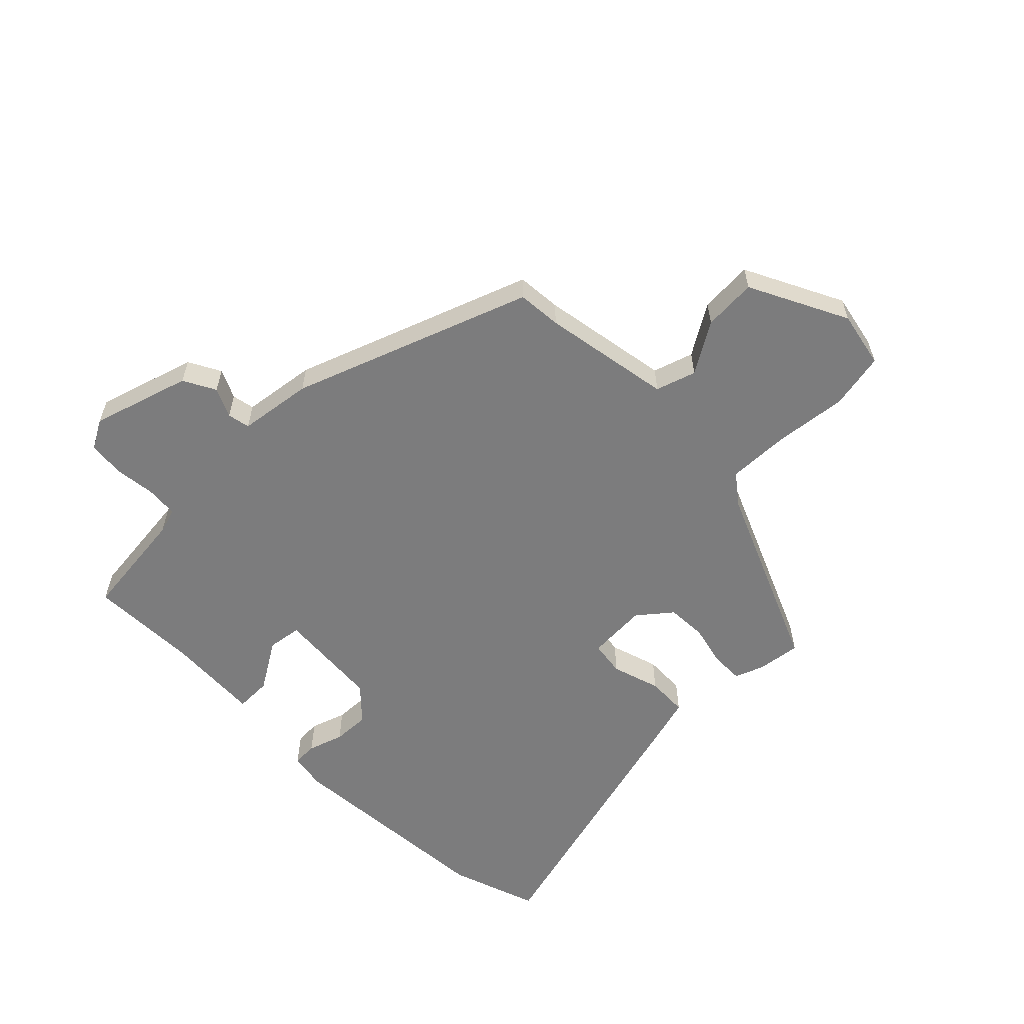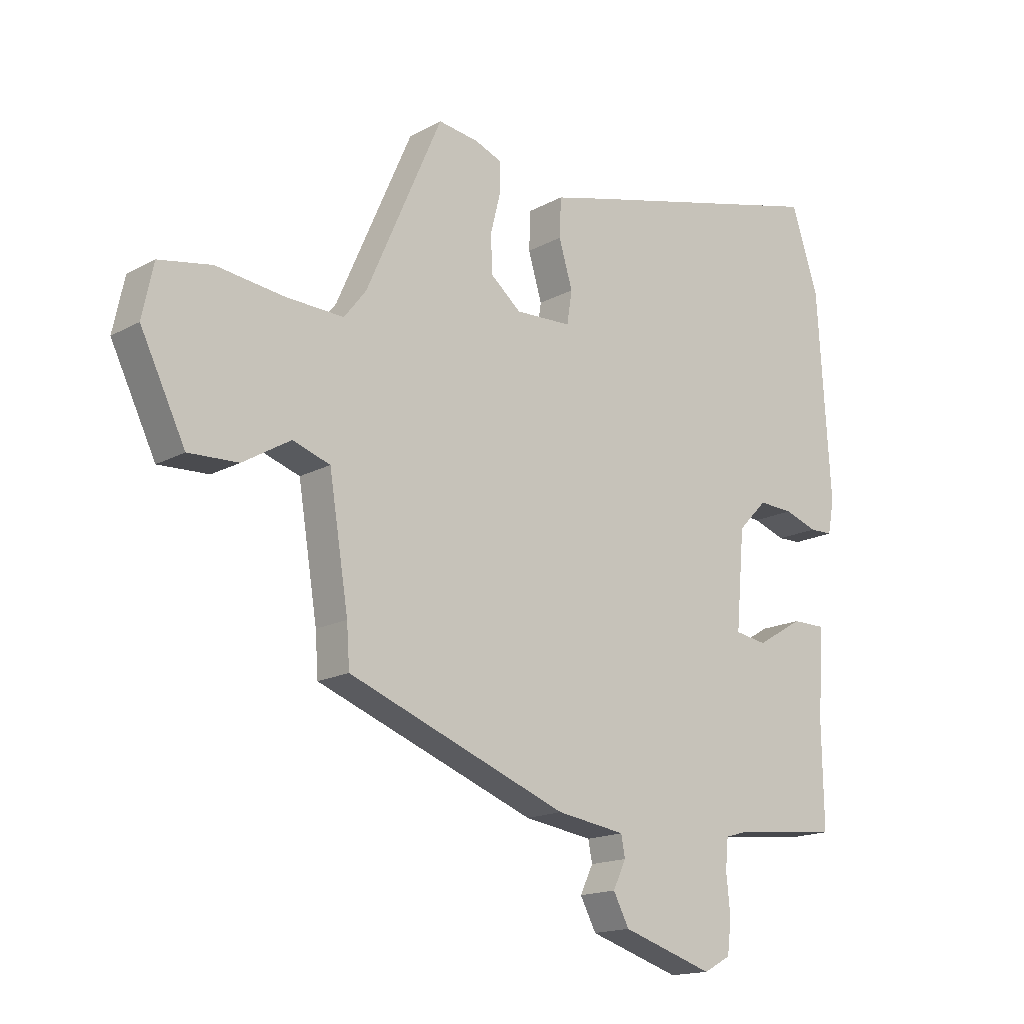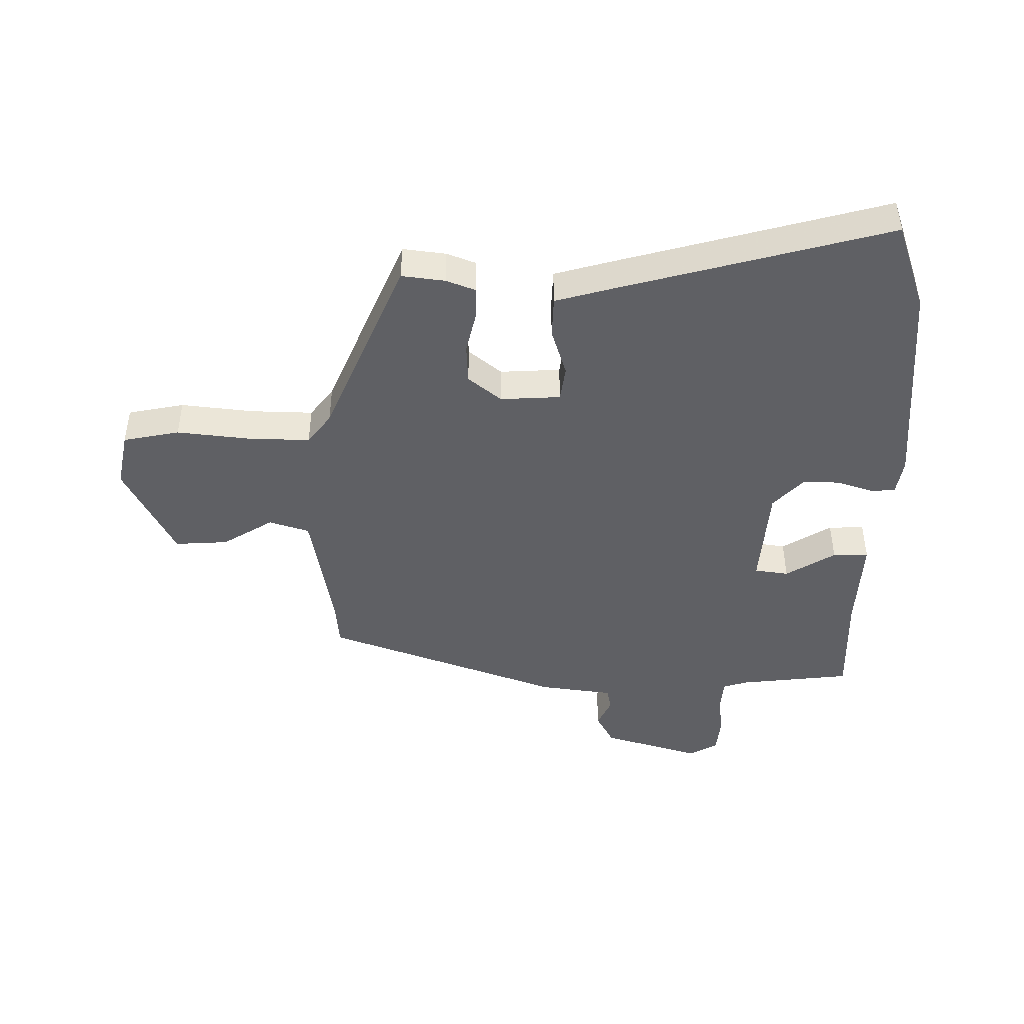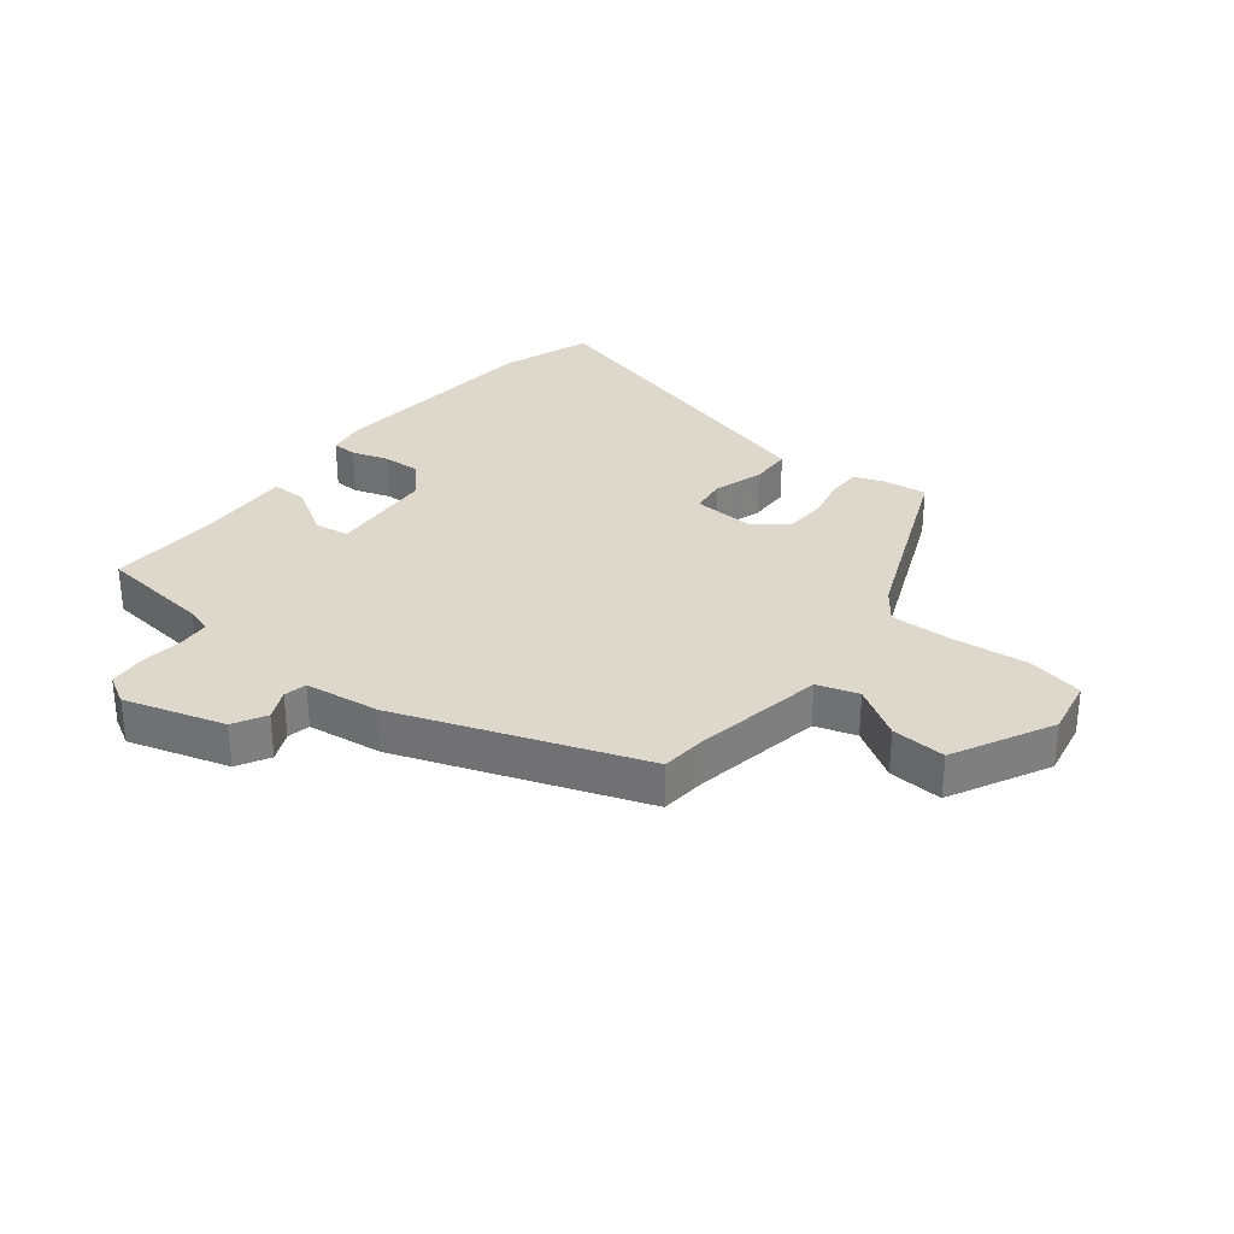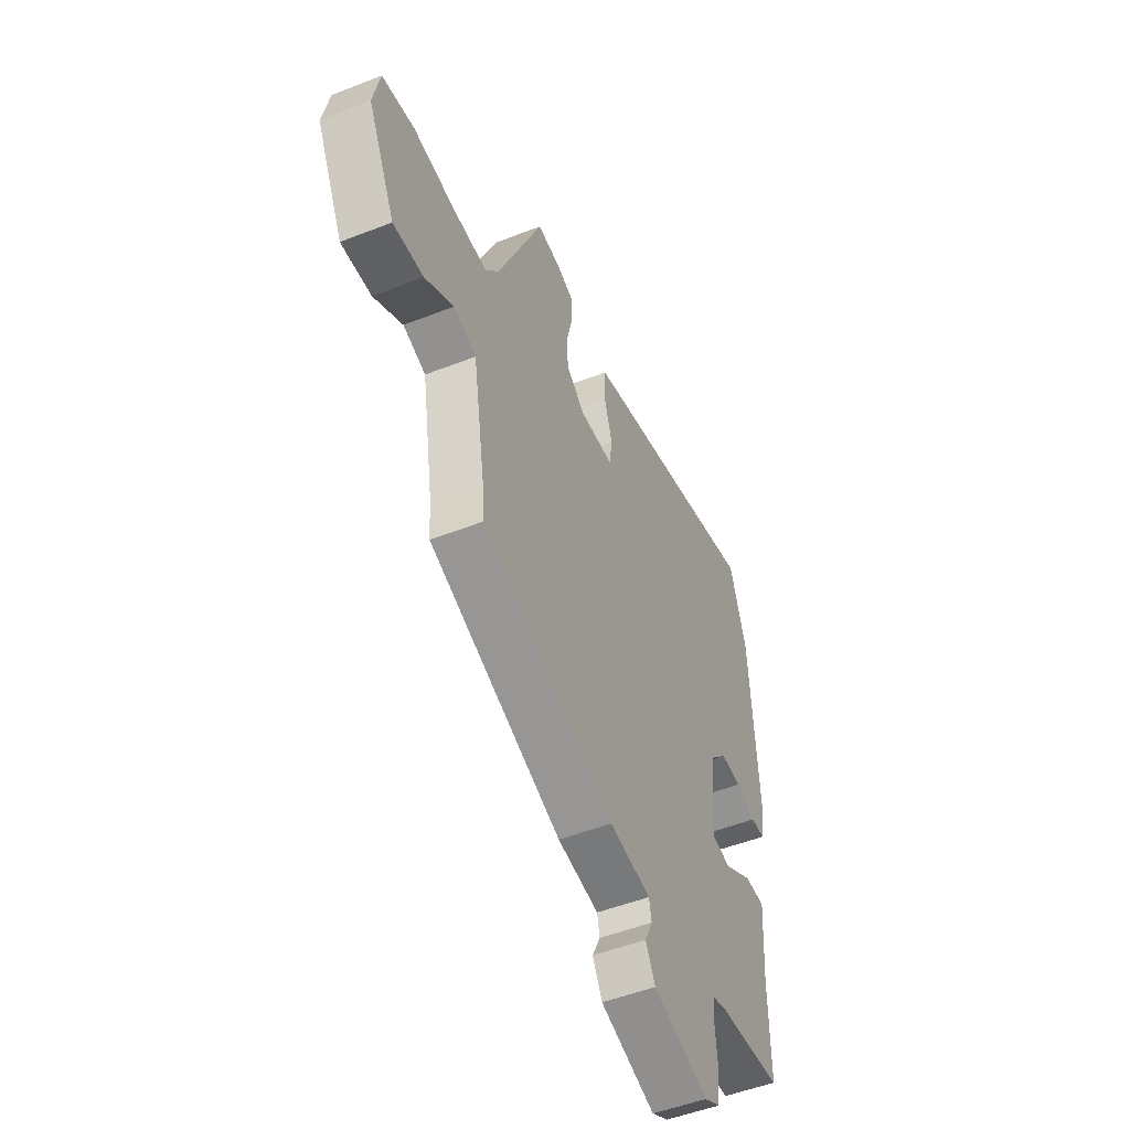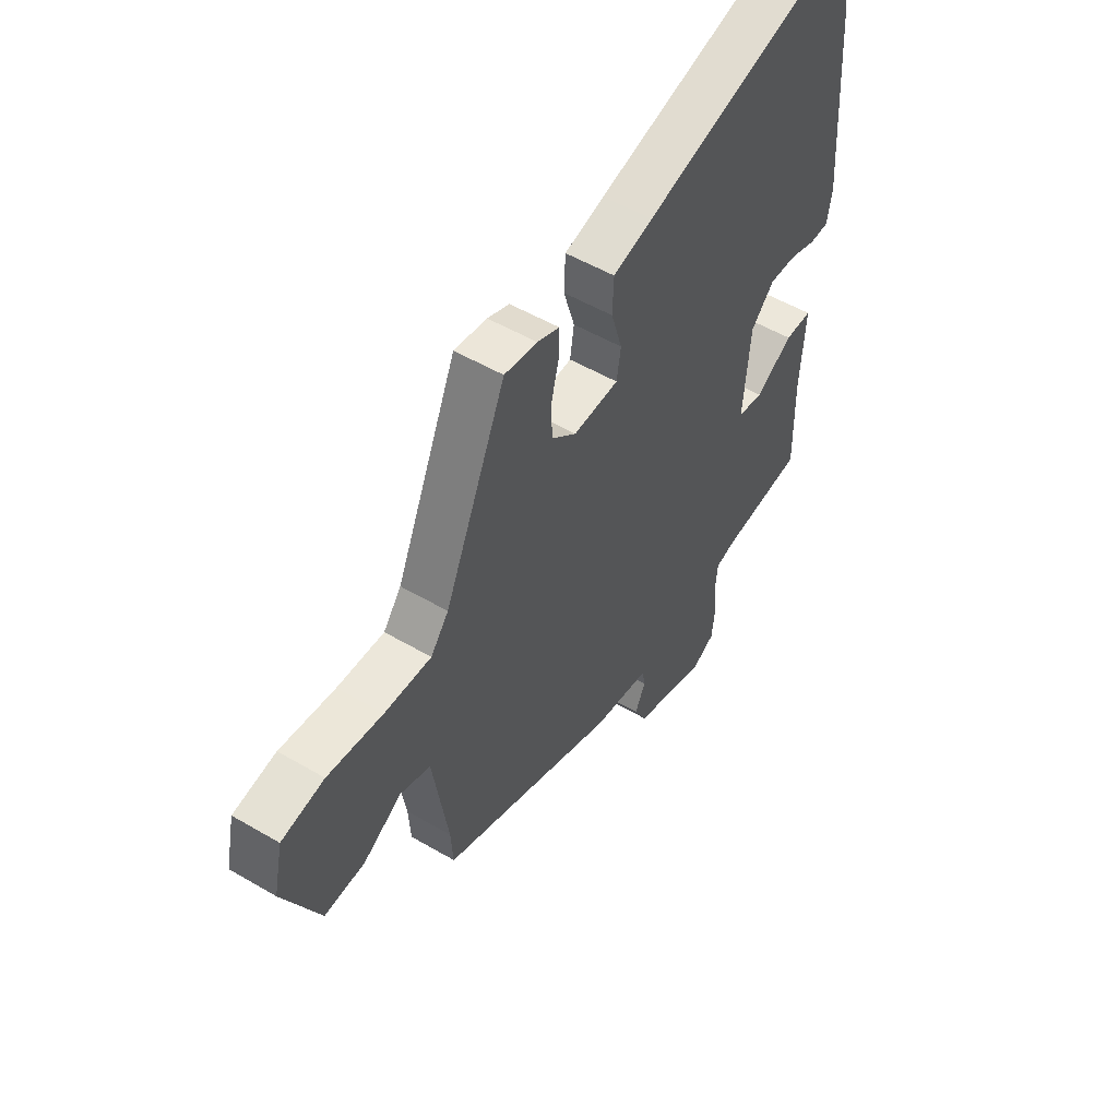
<metadata>
{"format":"obj","ext":"obj","renderer":"f3d","projection":"perspective","resolution":1024,"background":"white","views":[{"elev":-58.8,"azim":-134.7,"up":"+Y"},{"elev":-16.2,"azim":-41.7,"up":"+Z"},{"elev":-45.2,"azim":0.3,"up":"+Y"},{"elev":31.2,"azim":-140.7,"up":"+Y"},{"elev":-50.3,"azim":-66.7,"up":"+Z"},{"elev":52.5,"azim":-57.7,"up":"+Z"}]}
</metadata>
<code>
v 0.49 0.07 -0.461
v 0.306 0.07 -0.479
v 0.264 0.07 -0.491
v 0.259 0.07 -0.544
v 0.266 0.07 -0.612
v 0.259 0.07 -0.672
v 0.211 0.07 -0.698
v 0.05 0.07 -0.647
v 0.022 0.07 -0.594
v 0.045 0.07 -0.546
v 0.038 0.07 -0.509
v -0.083 0.07 -0.491
v -0.471 0.07 -0.344
v -0.476 0.07 -0.271
v -0.51 0.07 -0.058
v -0.576 0.07 -0.036
v -0.66 0.07 -0.086
v -0.748 0.07 -0.09
v -0.827 0.07 0.072
v -0.807 0.07 0.165
v -0.714 0.07 0.182
v -0.594 0.07 0.167
v -0.492 0.07 0.163
v -0.453 0.07 0.213
v -0.319 0.07 0.517
v -0.248 0.07 0.507
v -0.2 0.07 0.488
v -0.201 0.07 0.434
v -0.218 0.07 0.366
v -0.216 0.07 0.3
v -0.162 0.07 0.255
v -0.063 0.07 0.259
v -0.054 0.07 0.317
v -0.078 0.07 0.397
v -0.075 0.07 0.465
v 0.012 0.07 0.488
v 0.466 0.07 0.604
v 0.514 0.07 0.458
v 0.537 0.07 0.098
v 0.526 0.07 0.038
v 0.485 0.07 0.037
v 0.427 0.07 0.057
v 0.366 0.07 0.06
v 0.315 0.07 0.007
v 0.3 0.07 -0.165
v 0.356 0.07 -0.174
v 0.438 0.07 -0.125
v 0.497 0.07 -0.125
v 0.487 0.07 -0.282
v 0.49 0 -0.461
v 0.306 0 -0.479
v 0.264 0 -0.491
v 0.259 0 -0.544
v 0.266 0 -0.612
v 0.259 0 -0.672
v 0.211 0 -0.698
v 0.05 0 -0.647
v 0.022 0 -0.594
v 0.045 0 -0.546
v 0.038 0 -0.509
v -0.083 0 -0.491
v -0.471 0 -0.344
v -0.476 0 -0.271
v -0.51 0 -0.058
v -0.576 0 -0.036
v -0.66 0 -0.086
v -0.748 0 -0.09
v -0.827 0 0.072
v -0.807 0 0.165
v -0.714 0 0.182
v -0.594 0 0.167
v -0.492 0 0.163
v -0.453 0 0.213
v -0.319 0 0.517
v -0.248 0 0.507
v -0.2 0 0.488
v -0.201 0 0.434
v -0.218 0 0.366
v -0.216 0 0.3
v -0.162 0 0.255
v -0.063 0 0.259
v -0.054 0 0.317
v -0.078 0 0.397
v -0.075 0 0.465
v 0.012 0 0.488
v 0.466 0 0.604
v 0.514 0 0.458
v 0.537 0 0.098
v 0.526 0 0.038
v 0.485 0 0.037
v 0.427 0 0.057
v 0.366 0 0.06
v 0.315 0 0.007
v 0.3 0 -0.165
v 0.356 0 -0.174
v 0.438 0 -0.125
v 0.497 0 -0.125
v 0.487 0 -0.282
f 46 47 48 49
f 49 1 2
f 46 49 2
f 45 46 2
f 40 41 42
f 39 40 42
f 38 39 42
f 37 38 42
f 36 37 42
f 35 36 42
f 34 35 42
f 33 34 42
f 32 33 42 43
f 31 32 43 44
f 27 28 29
f 26 27 29
f 25 26 29
f 24 25 29
f 23 24 29 30
f 20 21 22
f 19 20 22
f 18 19 22
f 17 18 22
f 16 17 22
f 15 16 22 23
f 23 30 31
f 15 23 31
f 14 15 31
f 31 44 45
f 14 31 45
f 13 14 45
f 12 13 45
f 11 12 45
f 8 9 10
f 7 8 10
f 6 7 10
f 5 6 10
f 4 5 10
f 45 2 3
f 11 45 3
f 3 4 10 11
f 98 97 96 95
f 51 50 98
f 51 98 95
f 51 95 94
f 91 90 89
f 91 89 88
f 91 88 87
f 91 87 86
f 91 86 85
f 91 85 84
f 91 84 83
f 91 83 82
f 92 91 82 81
f 93 92 81 80
f 78 77 76
f 78 76 75
f 78 75 74
f 78 74 73
f 79 78 73 72
f 71 70 69
f 71 69 68
f 71 68 67
f 71 67 66
f 71 66 65
f 72 71 65 64
f 80 79 72
f 80 72 64
f 80 64 63
f 94 93 80
f 94 80 63
f 94 63 62
f 94 62 61
f 94 61 60
f 59 58 57
f 59 57 56
f 59 56 55
f 59 55 54
f 59 54 53
f 52 51 94
f 52 94 60
f 60 59 53 52
f 1 50 51 2
f 2 51 52 3
f 3 52 53 4
f 4 53 54 5
f 5 54 55 6
f 6 55 56 7
f 7 56 57 8
f 8 57 58 9
f 9 58 59 10
f 10 59 60 11
f 11 60 61 12
f 12 61 62 13
f 13 62 63 14
f 14 63 64 15
f 15 64 65 16
f 16 65 66 17
f 17 66 67 18
f 18 67 68 19
f 19 68 69 20
f 20 69 70 21
f 21 70 71 22
f 22 71 72 23
f 23 72 73 24
f 24 73 74 25
f 25 74 75 26
f 26 75 76 27
f 27 76 77 28
f 28 77 78 29
f 29 78 79 30
f 30 79 80 31
f 31 80 81 32
f 32 81 82 33
f 33 82 83 34
f 34 83 84 35
f 35 84 85 36
f 36 85 86 37
f 37 86 87 38
f 38 87 88 39
f 39 88 89 40
f 40 89 90 41
f 41 90 91 42
f 42 91 92 43
f 43 92 93 44
f 44 93 94 45
f 45 94 95 46
f 46 95 96 47
f 47 96 97 48
f 48 97 98 49
f 49 98 50 1

</code>
